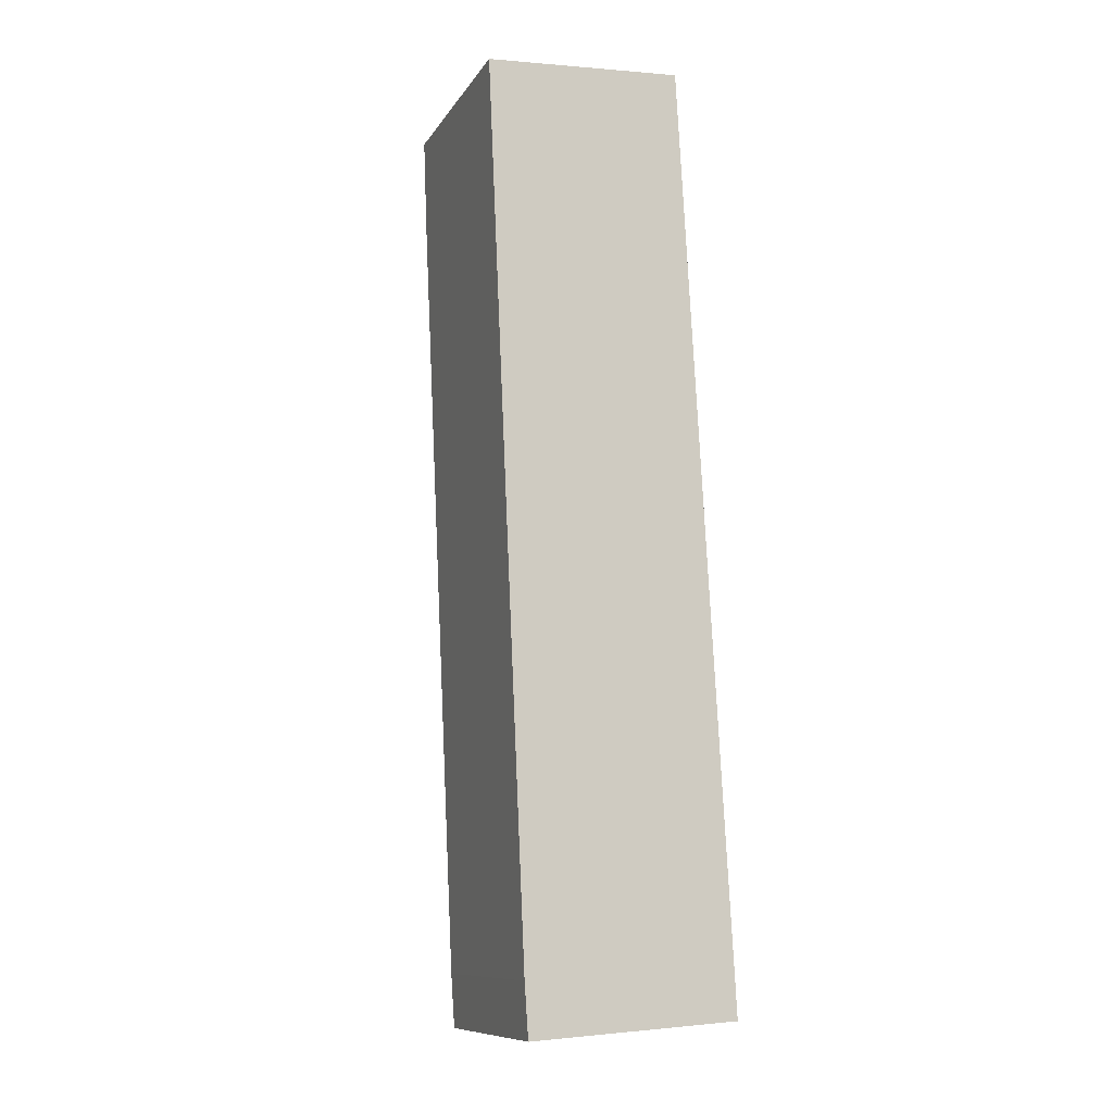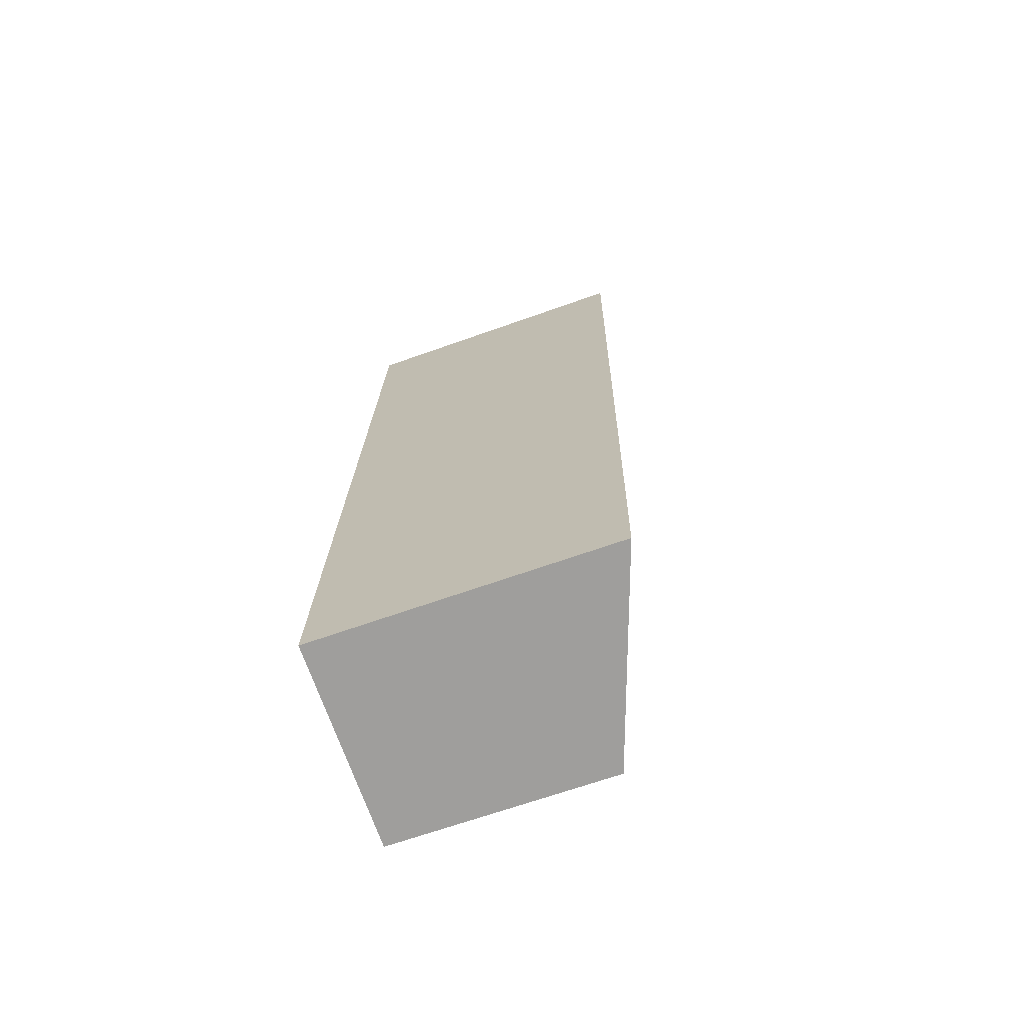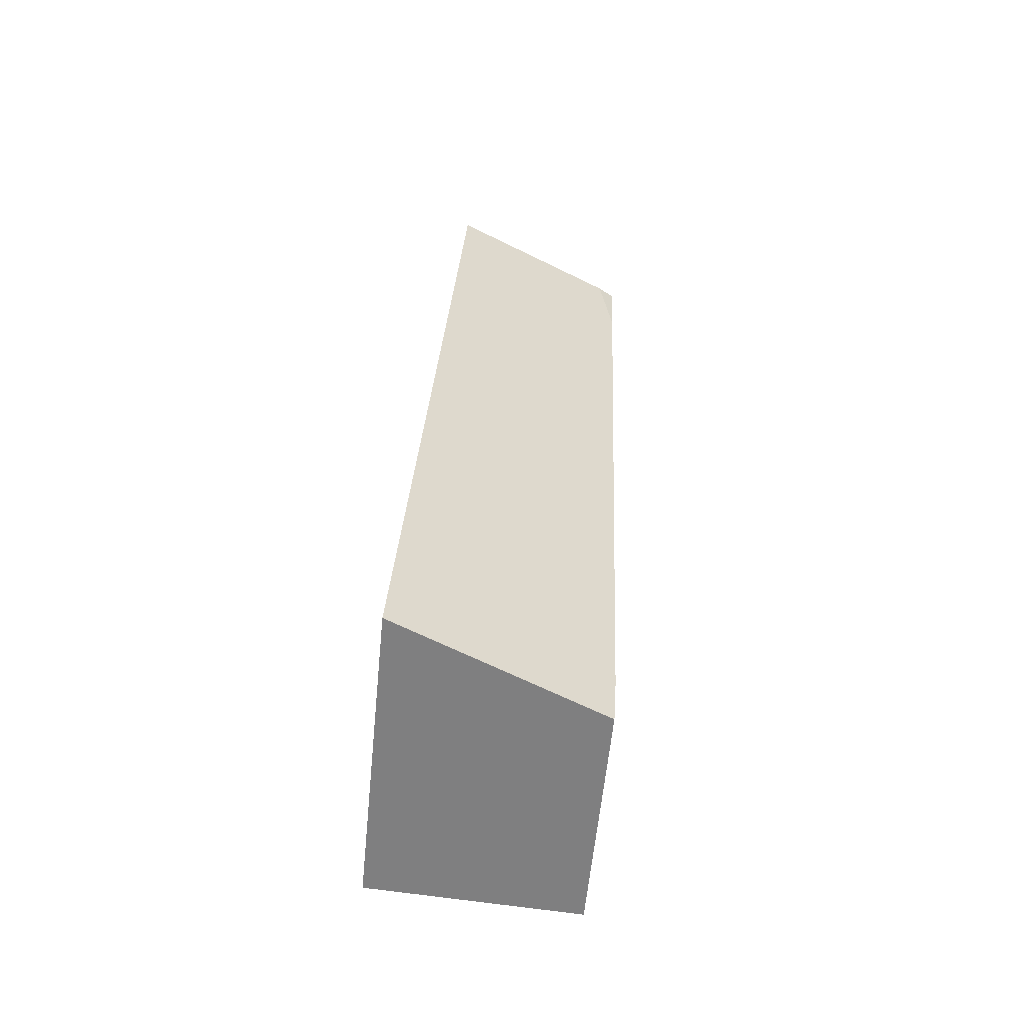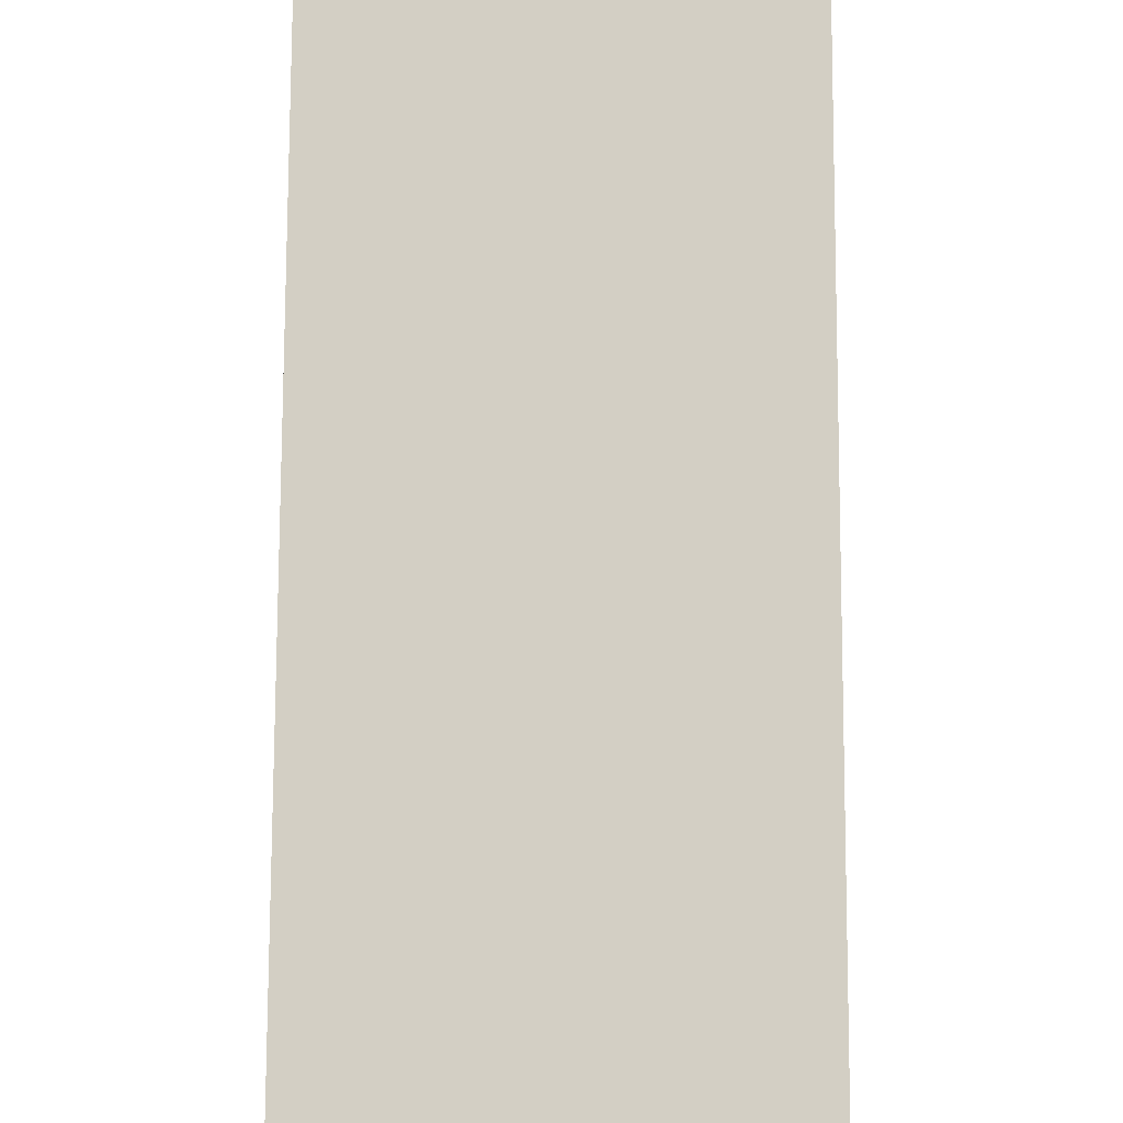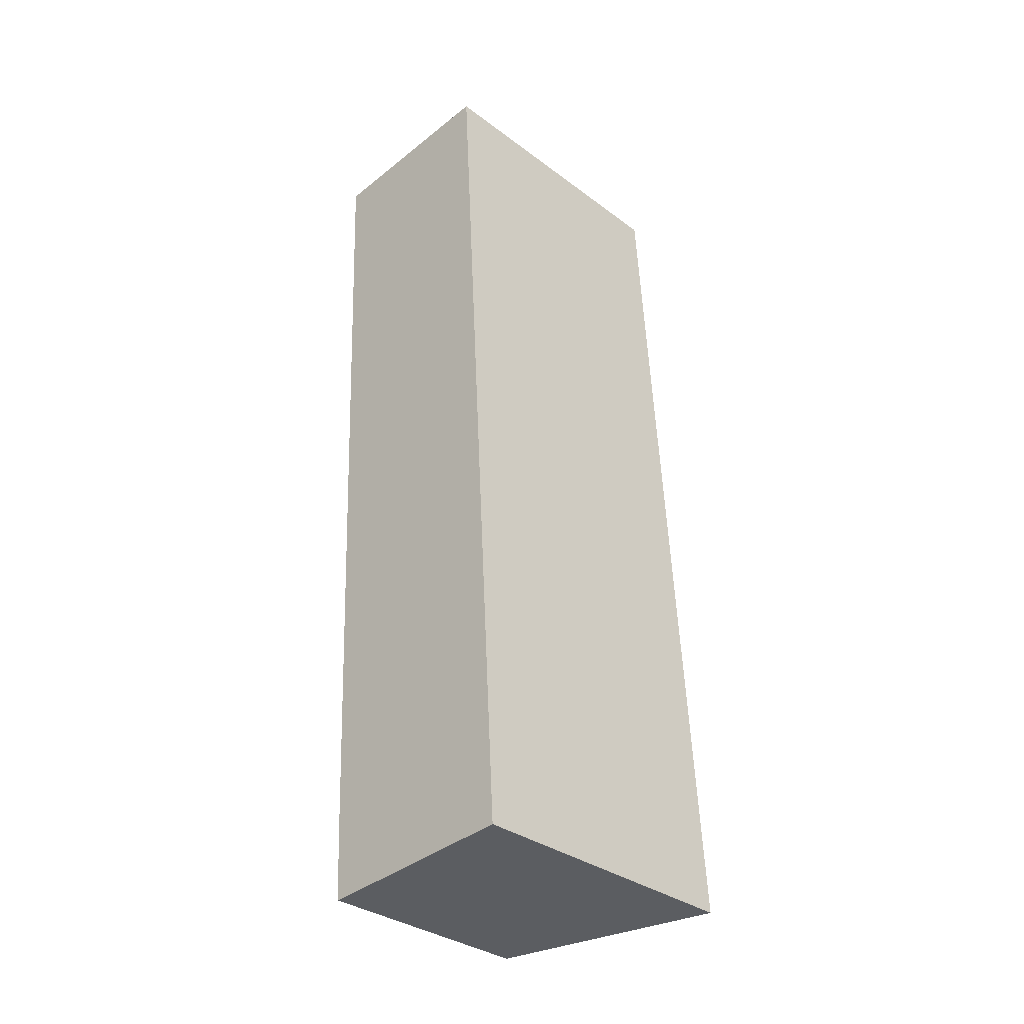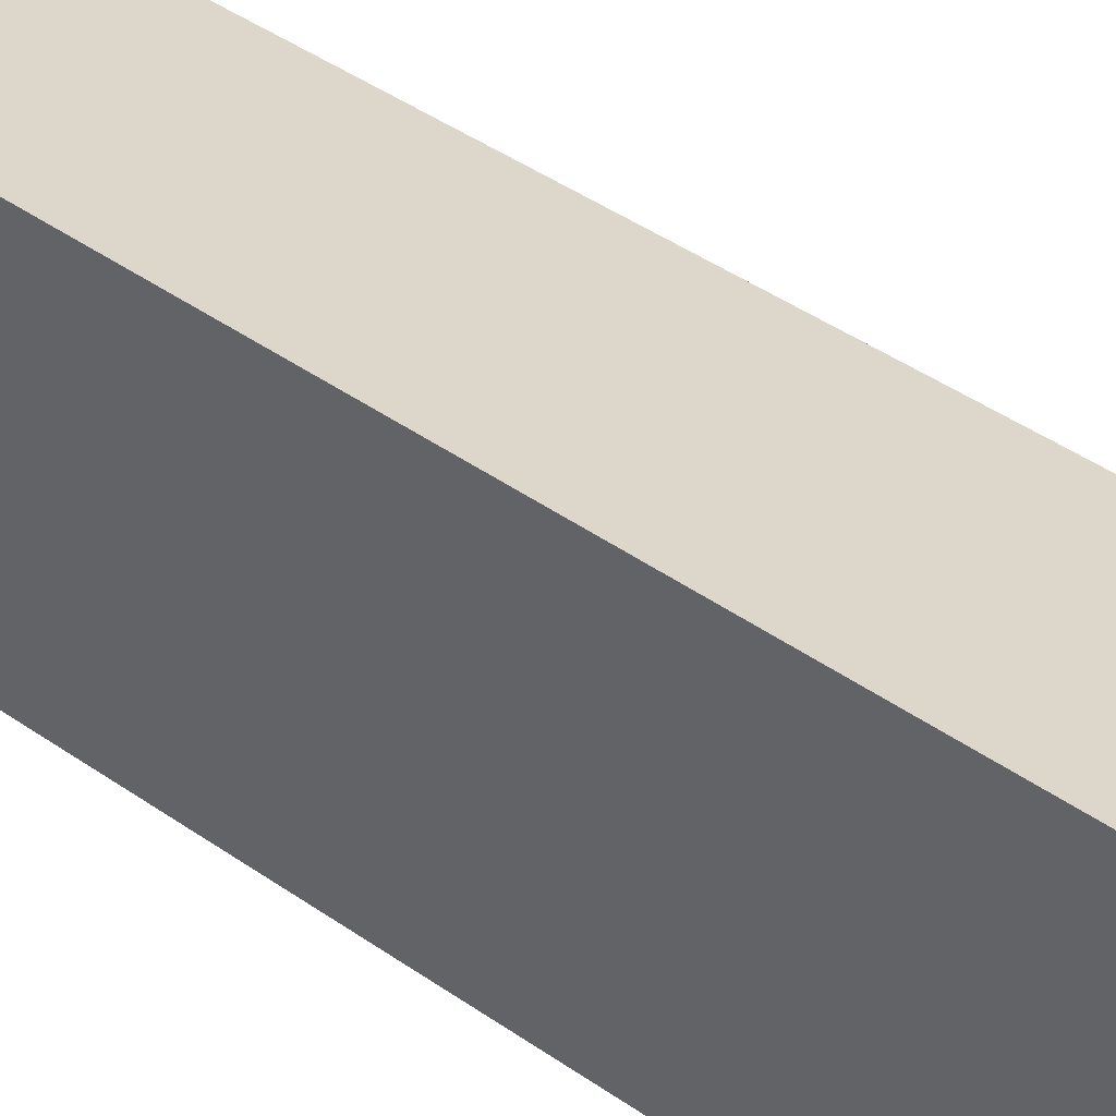
<metadata>
{"format":"obj","ext":"obj","renderer":"f3d","projection":"perspective","resolution":1024,"background":"white","views":[{"elev":-10.5,"azim":-20.0,"up":"+Z"},{"elev":-67.3,"azim":109.6,"up":"+Z"},{"elev":-59.9,"azim":174.4,"up":"+Z"},{"elev":63.6,"azim":-2.7,"up":"+Y"},{"elev":-33.5,"azim":44.6,"up":"+Z"},{"elev":45.4,"azim":125.6,"up":"+Y"}]}
</metadata>
<code>
v  0.193 2.654 0.013
v  0.046 2.579 -1.023
v  0 2.556 1.565e-16
v  0.444 2.543 -9.9
v  2.813 3.4 -10.34
v  0.486 2.546 -10.5
v  2.224 3.4 0.154
v  0.486 6.43e-16 -10.5
v  0.444 6.062e-16 -9.9
v  0.046 6.264e-17 -1.023
v  0 0 0
v  2.224 -9.43e-18 0.154
v  0.193 -7.96e-19 0.013
v  2.813 6.331e-16 -10.34
g defaultobject
f 1 2 3
f 4 5 6
f 5 4 7
f 7 4 2
f 7 2 1
f 8 4 6
f 4 8 9
f 9 2 4
f 2 9 10
f 2 10 3
f 3 10 11
f 1 12 7
f 12 1 3
f 12 3 11
f 12 11 13
f 12 5 7
f 5 12 14
f 14 6 5
f 6 14 8
f 13 14 12
f 14 13 11
f 14 11 10
f 14 10 9
f 14 9 8

</code>
